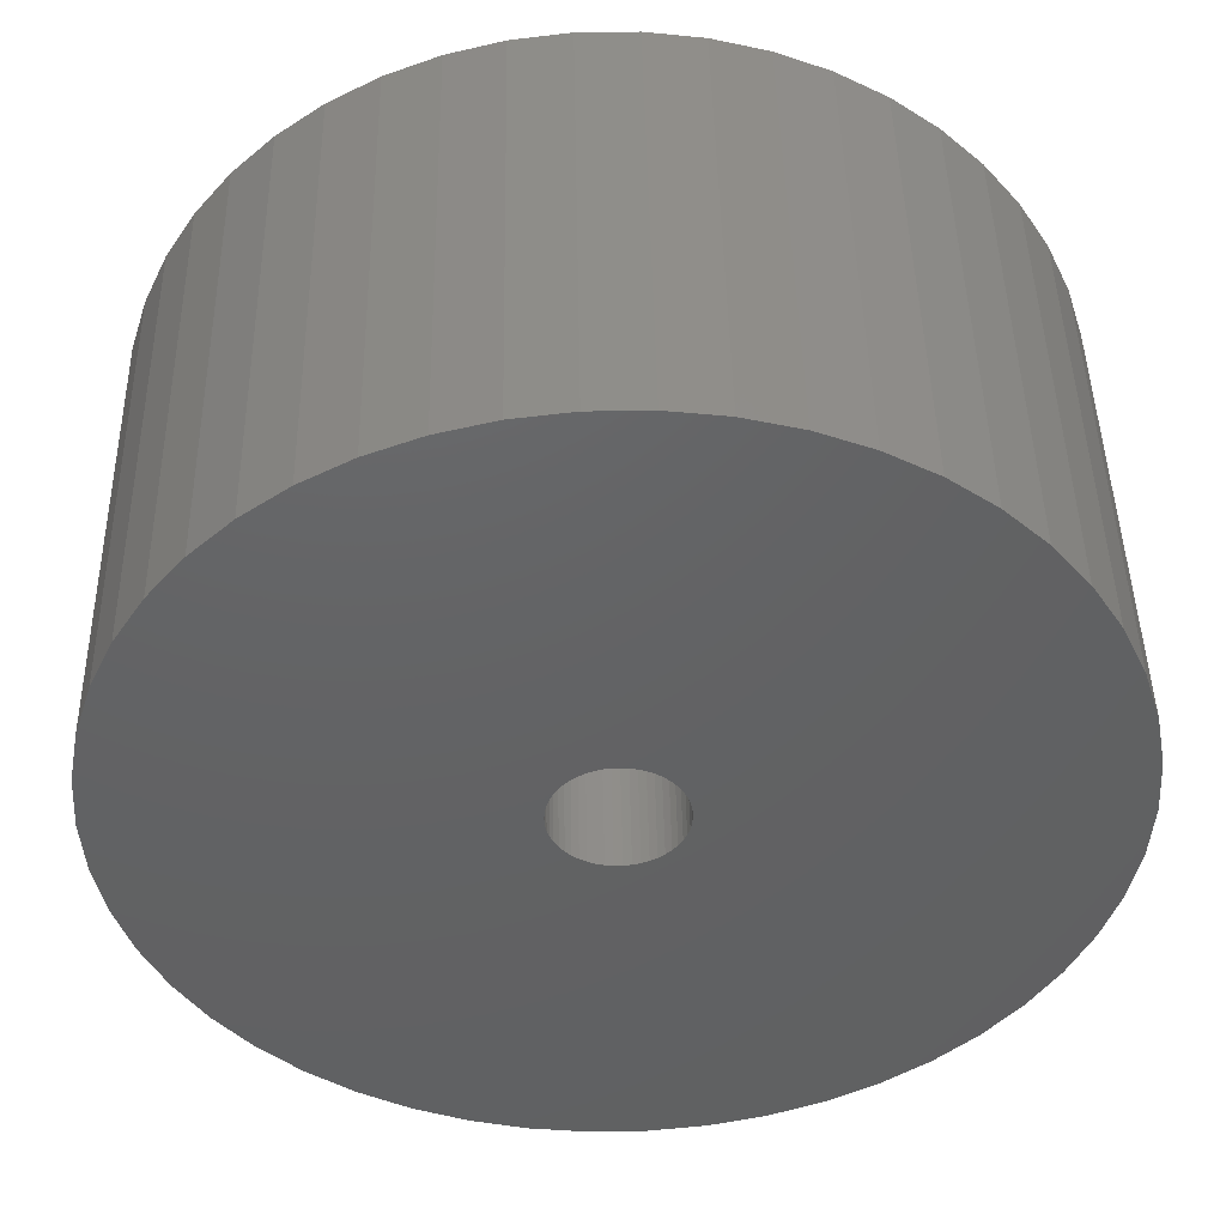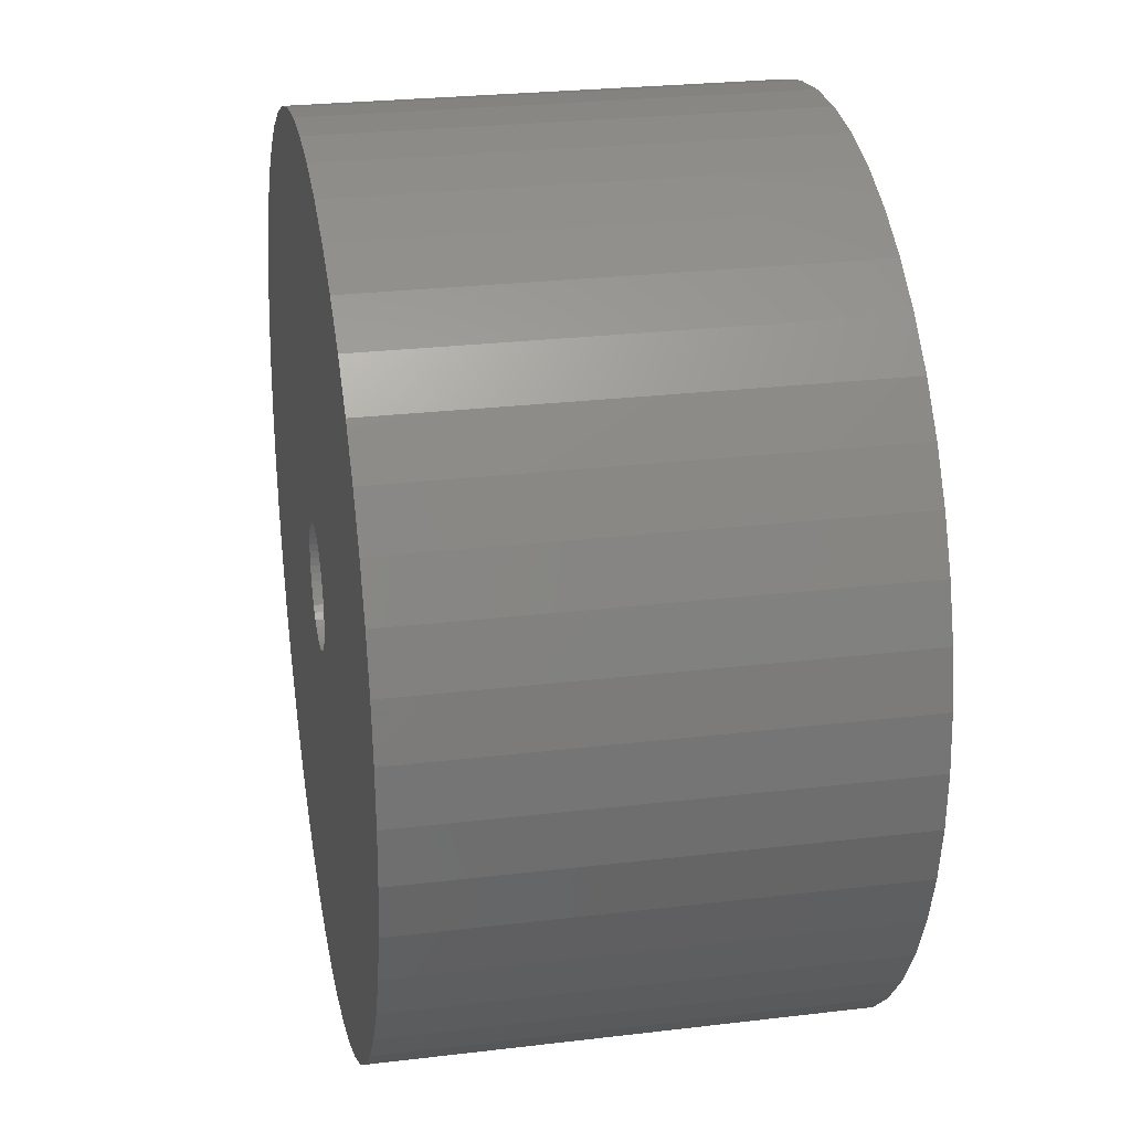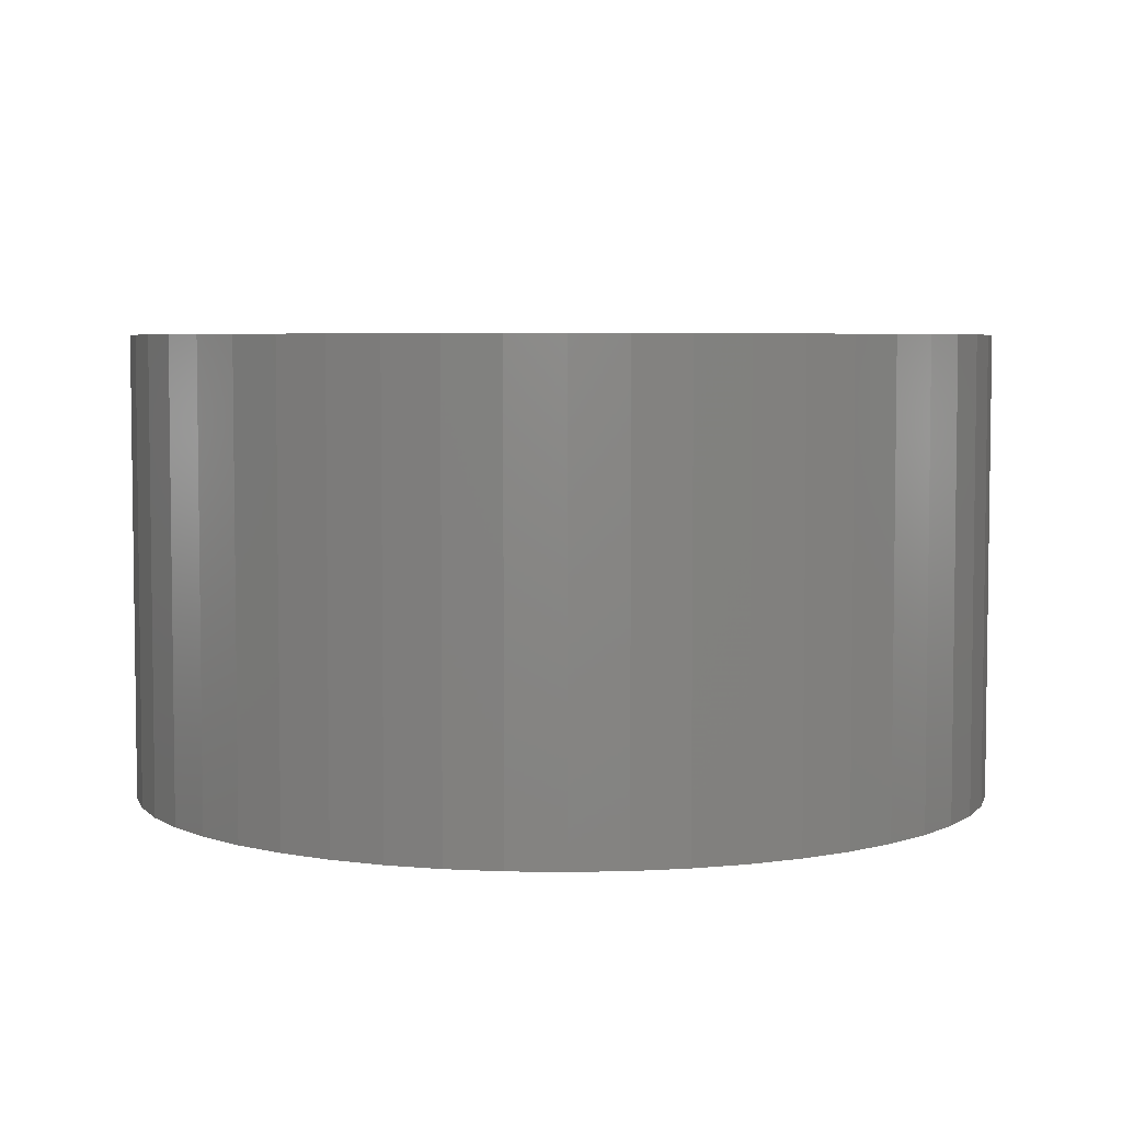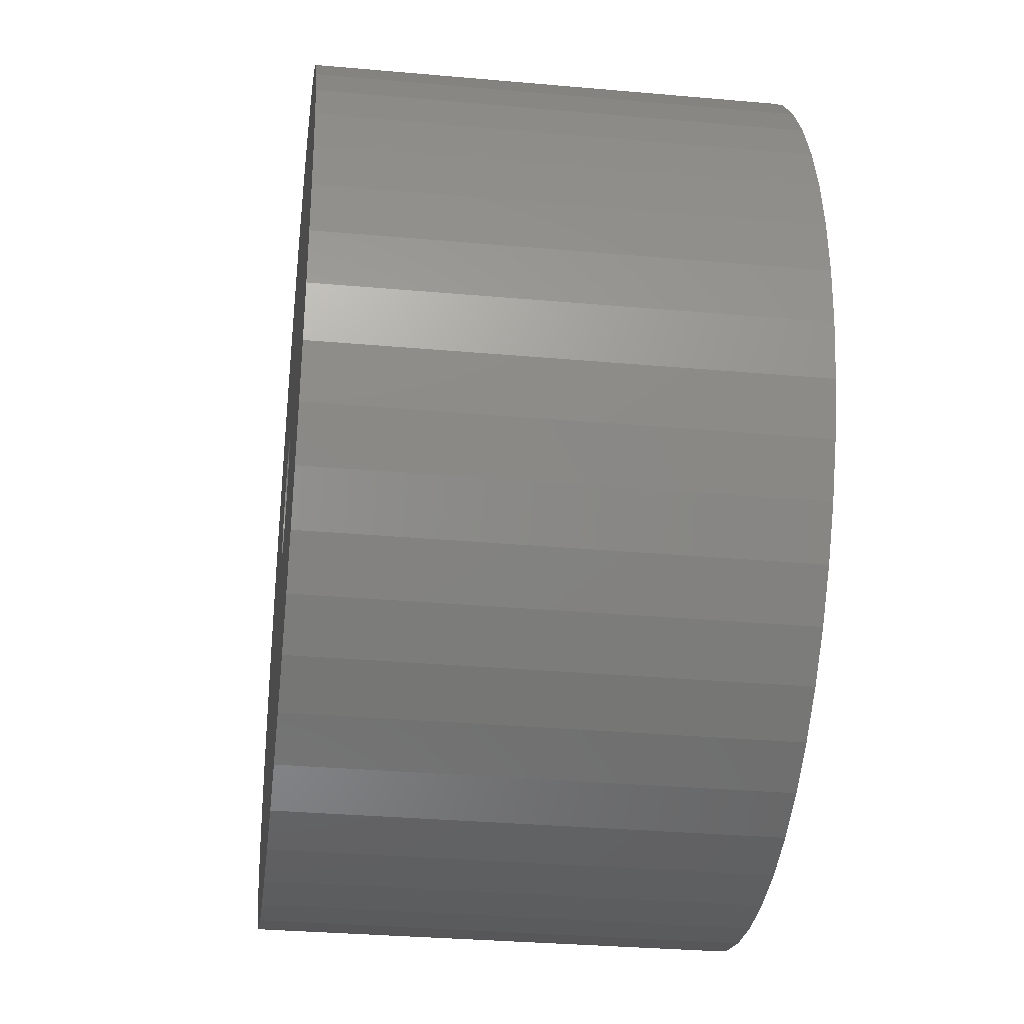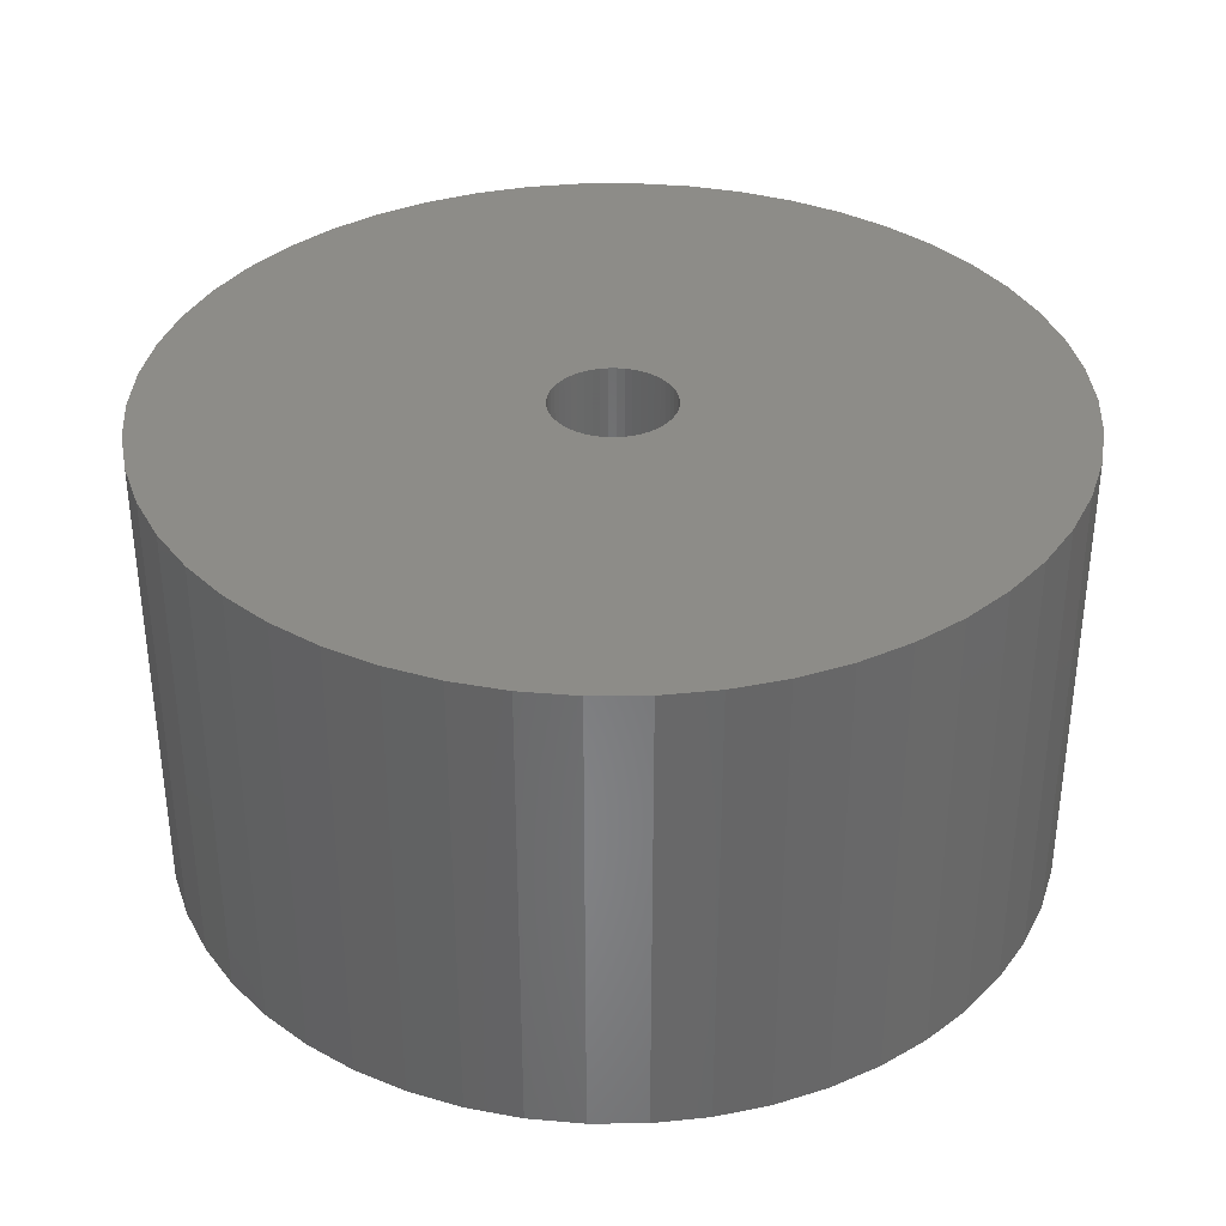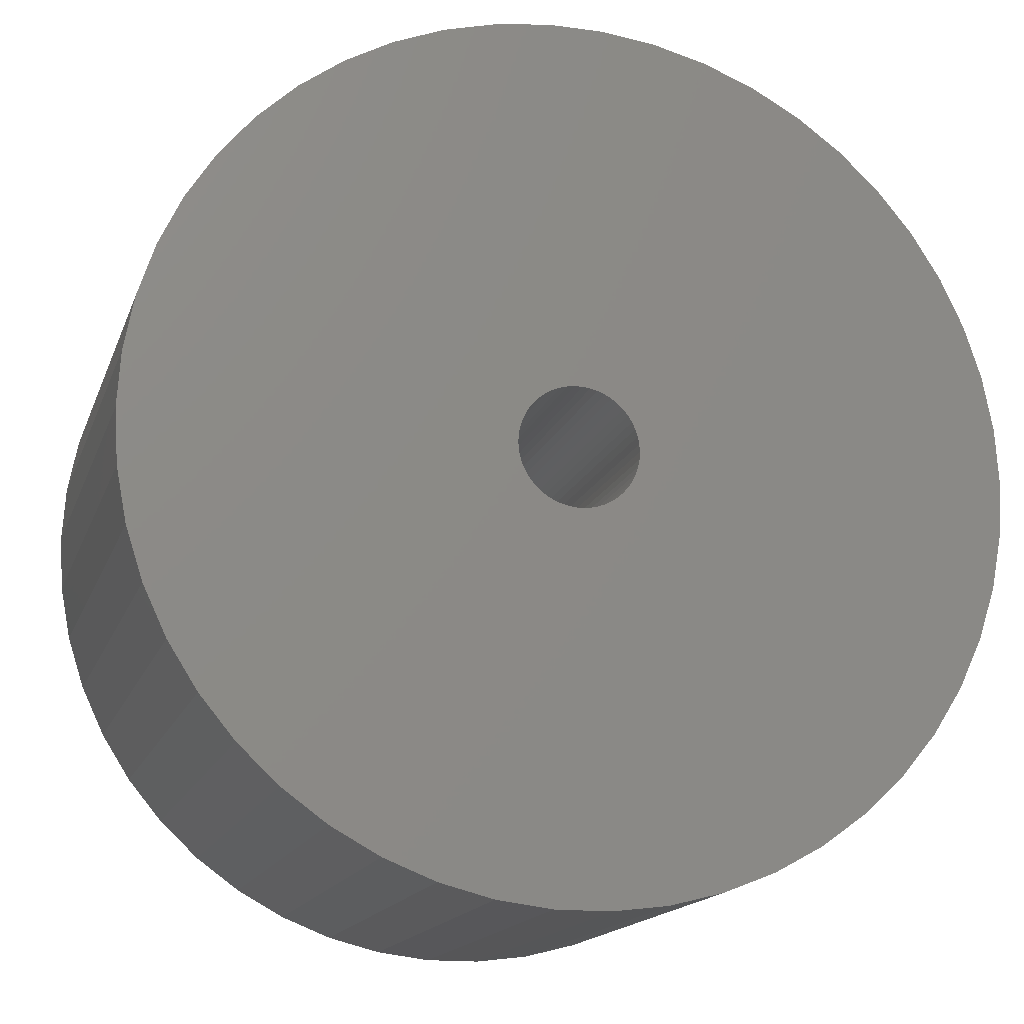
<metadata>
{"format":"stl","ext":"stl","renderer":"f3d","projection":"perspective","resolution":1024,"background":"white","views":[{"elev":45.2,"azim":178.9,"up":"+Y"},{"elev":25.9,"azim":-100.8,"up":"+Y"},{"elev":5.0,"azim":139.7,"up":"+Z"},{"elev":-32.2,"azim":-97.1,"up":"+Y"},{"elev":35.5,"azim":35.4,"up":"+Z"},{"elev":-16.0,"azim":164.1,"up":"+Y"}]}
</metadata>
<code>
# stl→obj: 200 verts, 400 faces
v 11.25 0 6
v 11.16 1.41 -6
v 11.16 1.41 6
v 11.25 0 -6
v -11.25 0 -6
v -11.16 1.41 6
v -11.16 1.41 -6
v -11.25 0 6
v 0.7064 11.23 -6
v -0.7064 11.23 6
v 0.7064 11.23 6
v -0.7064 11.23 -6
v -0.7064 -11.23 -6
v 0.7064 -11.23 6
v -0.7064 -11.23 6
v 0.7064 -11.23 -6
v 8.201 7.701 -6
v 7.171 8.668 6
v 8.201 7.701 6
v 7.171 8.668 -6
v -7.171 8.668 -6
v -8.201 7.701 6
v -7.171 8.668 6
v -8.201 7.701 -6
v -3.476 10.7 -6
v -4.79 10.18 6
v -3.476 10.7 6
v -4.79 10.18 -6
v 10.46 4.141 6
v 9.858 5.42 -6
v 9.858 5.42 6
v 10.46 4.141 -6
v 10.9 2.798 -6
v 10.9 2.798 6
v 4.79 10.18 -6
v 3.476 10.7 6
v 4.79 10.18 6
v 3.476 10.7 -6
v 6.028 9.499 6
v 6.028 9.499 -6
v -10.46 4.141 -6
v -9.858 5.42 6
v -9.858 5.42 -6
v -10.46 4.141 6
v 1.55 0 6
v 1.538 0.1943 6
v 11.16 -1.41 6
v 1.501 0.3855 6
v 1.538 -0.1943 6
v 1.441 0.5706 6
v 10.9 -2.798 6
v 1.358 0.7467 6
v 9.101 6.613 6
v 1.501 -0.3855 6
v 1.254 0.9111 6
v 10.46 -4.141 6
v 1.13 1.061 6
v 1.441 -0.5706 6
v 0.988 1.194 6
v 9.858 -5.42 6
v 0.8305 1.309 6
v 1.358 -0.7467 6
v 0.66 1.402 6
v 9.101 -6.613 6
v 0.479 1.474 6
v 2.108 11.05 6
v 1.254 -0.9111 6
v 8.201 -7.701 6
v 0.2904 1.523 6
v 0.09732 1.547 6
v -0.09732 1.547 6
v -0.2904 1.523 6
v -2.108 11.05 6
v -0.479 1.474 6
v -0.66 1.402 6
v -0.8305 1.309 6
v -6.028 9.499 6
v -0.988 1.194 6
v -1.13 1.061 6
v -1.254 0.9111 6
v 1.13 -1.061 6
v 7.171 -8.668 6
v 0.988 -1.194 6
v 6.028 -9.499 6
v 0.8305 -1.309 6
v 4.79 -10.18 6
v 0.66 -1.402 6
v 3.476 -10.7 6
v 0.479 -1.474 6
v 2.108 -11.05 6
v 0.2904 -1.523 6
v 0.09732 -1.547 6
v -0.09732 -1.547 6
v -0.2904 -1.523 6
v -2.108 -11.05 6
v -0.479 -1.474 6
v -3.476 -10.7 6
v -0.66 -1.402 6
v -4.79 -10.18 6
v -0.8305 -1.309 6
v -6.028 -9.499 6
v -0.988 -1.194 6
v -7.171 -8.668 6
v -1.13 -1.061 6
v -8.201 -7.701 6
v -1.254 -0.9111 6
v -9.101 -6.613 6
v -1.358 -0.7467 6
v -9.858 -5.42 6
v -1.441 -0.5706 6
v -10.46 -4.141 6
v -1.501 -0.3855 6
v -10.9 -2.798 6
v -1.538 -0.1943 6
v -11.16 -1.41 6
v -1.55 0 6
v -9.101 6.613 6
v -1.358 0.7467 6
v -1.441 0.5706 6
v -1.501 0.3855 6
v -10.9 2.798 6
v -1.538 0.1943 6
v -2.108 11.05 -6
v 3.476 -10.7 -6
v 4.79 -10.18 -6
v 9.101 6.613 -6
v 2.108 11.05 -6
v -9.101 6.613 -6
v -10.9 2.798 -6
v -6.028 9.499 -6
v 11.16 -1.41 -6
v 6.028 -9.499 -6
v 7.171 -8.668 -6
v 8.201 -7.701 -6
v 10.46 -4.141 -6
v 9.858 -5.42 -6
v -10.46 -4.141 -6
v -10.9 -2.798 -6
v 9.101 -6.613 -6
v 10.9 -2.798 -6
v -8.201 -7.701 -6
v -7.171 -8.668 -6
v -9.101 -6.613 -6
v -9.858 -5.42 -6
v 1.55 0 -6
v 1.538 -0.1943 -6
v 1.501 -0.3855 -6
v 1.538 0.1943 -6
v 1.441 -0.5706 -6
v 1.358 -0.7467 -6
v 1.501 0.3855 -6
v 1.254 -0.9111 -6
v 1.13 -1.061 -6
v 1.441 0.5706 -6
v 0.988 -1.194 -6
v 0.8305 -1.309 -6
v 1.358 0.7467 -6
v 0.66 -1.402 -6
v 0.479 -1.474 -6
v 2.108 -11.05 -6
v 1.254 0.9111 -6
v 0.2904 -1.523 -6
v 0.09732 -1.547 -6
v -0.09732 -1.547 -6
v -0.2904 -1.523 -6
v -2.108 -11.05 -6
v -0.479 -1.474 -6
v -3.476 -10.7 -6
v -0.66 -1.402 -6
v -4.79 -10.18 -6
v -0.8305 -1.309 -6
v -6.028 -9.499 -6
v -0.988 -1.194 -6
v -1.13 -1.061 -6
v -1.254 -0.9111 -6
v 1.13 1.061 -6
v 0.988 1.194 -6
v 0.8305 1.309 -6
v 0.66 1.402 -6
v 0.479 1.474 -6
v 0.2904 1.523 -6
v 0.09732 1.547 -6
v -0.09732 1.547 -6
v -0.2904 1.523 -6
v -0.479 1.474 -6
v -0.66 1.402 -6
v -0.8305 1.309 -6
v -0.988 1.194 -6
v -1.13 1.061 -6
v -1.254 0.9111 -6
v -1.358 0.7467 -6
v -1.441 0.5706 -6
v -1.501 0.3855 -6
v -1.538 0.1943 -6
v -1.55 0 -6
v -1.358 -0.7467 -6
v -1.441 -0.5706 -6
v -1.501 -0.3855 -6
v -1.538 -0.1943 -6
v -11.16 -1.41 -6
f 1 2 3
f 2 1 4
f 5 6 7
f 6 5 8
f 9 10 11
f 10 9 12
f 13 14 15
f 14 13 16
f 17 18 19
f 18 17 20
f 21 22 23
f 22 21 24
f 25 26 27
f 26 25 28
f 29 30 31
f 30 29 32
f 3 33 34
f 33 3 2
f 35 36 37
f 36 35 38
f 20 39 18
f 39 20 40
f 41 42 43
f 42 41 44
f 45 1 3
f 46 3 34
f 1 45 47
f 48 34 29
f 49 47 45
f 50 29 31
f 47 49 51
f 52 31 53
f 54 51 49
f 55 53 19
f 51 54 56
f 57 19 18
f 58 56 54
f 59 18 39
f 56 58 60
f 61 39 37
f 62 60 58
f 63 37 36
f 60 62 64
f 65 36 66
f 67 64 62
f 64 67 68
f 3 46 45
f 34 48 46
f 29 50 48
f 31 52 50
f 53 55 52
f 19 57 55
f 18 59 57
f 39 61 59
f 69 66 11
f 37 63 61
f 36 65 63
f 66 69 65
f 11 70 69
f 11 71 70
f 10 71 11
f 71 10 72
f 73 72 10
f 72 73 74
f 27 74 73
f 74 27 75
f 26 75 27
f 75 26 76
f 77 76 26
f 76 77 78
f 23 78 77
f 78 23 79
f 79 22 80
f 22 79 23
f 81 68 67
f 68 81 82
f 83 82 81
f 82 83 84
f 85 84 83
f 84 85 86
f 87 86 85
f 86 87 88
f 89 88 87
f 88 89 90
f 91 90 89
f 90 91 14
f 92 14 91
f 93 14 92
f 15 93 94
f 95 94 96
f 97 96 98
f 93 15 14
f 99 98 100
f 101 100 102
f 103 102 104
f 105 104 106
f 107 106 108
f 109 108 110
f 111 110 112
f 113 112 114
f 94 95 15
f 115 114 116
f 117 80 22
f 80 117 118
f 96 97 95
f 42 118 117
f 98 99 97
f 118 42 119
f 100 101 99
f 44 119 42
f 102 103 101
f 119 44 120
f 104 105 103
f 121 120 44
f 106 107 105
f 120 121 122
f 108 109 107
f 6 122 121
f 110 111 109
f 122 6 116
f 112 113 111
f 8 116 6
f 114 115 113
f 116 8 115
f 123 27 73
f 27 123 25
f 124 86 88
f 86 124 125
f 34 32 29
f 32 34 33
f 53 17 19
f 17 53 126
f 31 126 53
f 126 31 30
f 38 66 36
f 66 38 127
f 127 11 66
f 11 127 9
f 40 37 39
f 37 40 35
f 43 117 128
f 117 43 42
f 128 22 24
f 22 128 117
f 129 44 41
f 44 129 121
f 7 121 129
f 121 7 6
f 28 77 26
f 77 28 130
f 130 23 77
f 23 130 21
f 12 73 10
f 73 12 123
f 47 4 1
f 4 47 131
f 125 84 86
f 84 125 132
f 133 68 82
f 68 133 134
f 60 135 56
f 135 60 136
f 137 113 138
f 113 137 111
f 68 139 64
f 139 68 134
f 51 131 47
f 131 51 140
f 56 140 51
f 140 56 135
f 141 103 105
f 103 141 142
f 143 109 144
f 109 143 107
f 145 4 131
f 146 131 140
f 4 145 2
f 147 140 135
f 148 2 145
f 149 135 136
f 2 148 33
f 150 136 139
f 151 33 148
f 152 139 134
f 33 151 32
f 153 134 133
f 154 32 151
f 155 133 132
f 32 154 30
f 156 132 125
f 157 30 154
f 158 125 124
f 30 157 126
f 159 124 160
f 161 126 157
f 126 161 17
f 131 146 145
f 140 147 146
f 135 149 147
f 136 150 149
f 139 152 150
f 134 153 152
f 133 155 153
f 132 156 155
f 162 160 16
f 125 158 156
f 124 159 158
f 160 162 159
f 16 163 162
f 16 164 163
f 13 164 16
f 164 13 165
f 166 165 13
f 165 166 167
f 168 167 166
f 167 168 169
f 170 169 168
f 169 170 171
f 172 171 170
f 171 172 173
f 142 173 172
f 173 142 174
f 174 141 175
f 141 174 142
f 176 17 161
f 17 176 20
f 177 20 176
f 20 177 40
f 178 40 177
f 40 178 35
f 179 35 178
f 35 179 38
f 180 38 179
f 38 180 127
f 181 127 180
f 127 181 9
f 182 9 181
f 183 9 182
f 12 183 184
f 123 184 185
f 25 185 186
f 183 12 9
f 28 186 187
f 130 187 188
f 21 188 189
f 24 189 190
f 128 190 191
f 43 191 192
f 41 192 193
f 129 193 194
f 184 123 12
f 7 194 195
f 143 175 141
f 175 143 196
f 185 25 123
f 144 196 143
f 186 28 25
f 196 144 197
f 187 130 28
f 137 197 144
f 188 21 130
f 197 137 198
f 189 24 21
f 138 198 137
f 190 128 24
f 198 138 199
f 191 43 128
f 200 199 138
f 192 41 43
f 199 200 195
f 193 129 41
f 5 195 200
f 194 7 129
f 195 5 7
f 160 88 90
f 88 160 124
f 16 90 14
f 90 16 160
f 132 82 84
f 82 132 133
f 64 136 60
f 136 64 139
f 166 15 95
f 15 166 13
f 170 97 99
f 97 170 168
f 142 101 103
f 101 142 172
f 168 95 97
f 95 168 166
f 141 107 143
f 107 141 105
f 144 111 137
f 111 144 109
f 138 115 200
f 115 138 113
f 200 8 5
f 8 200 115
f 172 99 101
f 99 172 170
f 145 46 148
f 46 145 45
f 116 194 122
f 194 116 195
f 183 70 71
f 70 183 182
f 177 57 59
f 57 177 176
f 189 78 79
f 78 189 188
f 186 74 75
f 74 186 185
f 152 62 150
f 62 152 67
f 154 52 157
f 52 154 50
f 157 55 161
f 55 157 52
f 180 63 65
f 63 180 179
f 181 65 69
f 65 181 180
f 178 59 61
f 59 178 177
f 118 190 80
f 190 118 191
f 80 189 79
f 189 80 190
f 120 192 119
f 192 120 193
f 187 75 76
f 75 187 186
f 184 71 72
f 71 184 183
f 146 45 145
f 45 146 49
f 151 50 154
f 50 151 48
f 148 48 151
f 48 148 46
f 161 57 176
f 57 161 55
f 182 69 70
f 69 182 181
f 179 61 63
f 61 179 178
f 119 191 118
f 191 119 192
f 122 193 120
f 193 122 194
f 188 76 78
f 76 188 187
f 185 72 74
f 72 185 184
f 153 83 81
f 83 153 155
f 149 54 147
f 54 149 58
f 150 58 149
f 58 150 62
f 147 49 146
f 49 147 54
f 110 198 112
f 198 110 197
f 153 67 152
f 67 153 81
f 156 87 85
f 87 156 158
f 167 98 96
f 98 167 169
f 104 175 106
f 175 104 174
f 114 195 116
f 195 114 199
f 162 92 91
f 92 162 163
f 155 85 83
f 85 155 156
f 158 89 87
f 89 158 159
f 163 93 92
f 93 163 164
f 164 94 93
f 94 164 165
f 165 96 94
f 96 165 167
f 169 100 98
f 100 169 171
f 106 196 108
f 196 106 175
f 108 197 110
f 197 108 196
f 112 199 114
f 199 112 198
f 159 91 89
f 91 159 162
f 173 104 102
f 104 173 174
f 171 102 100
f 102 171 173

</code>
